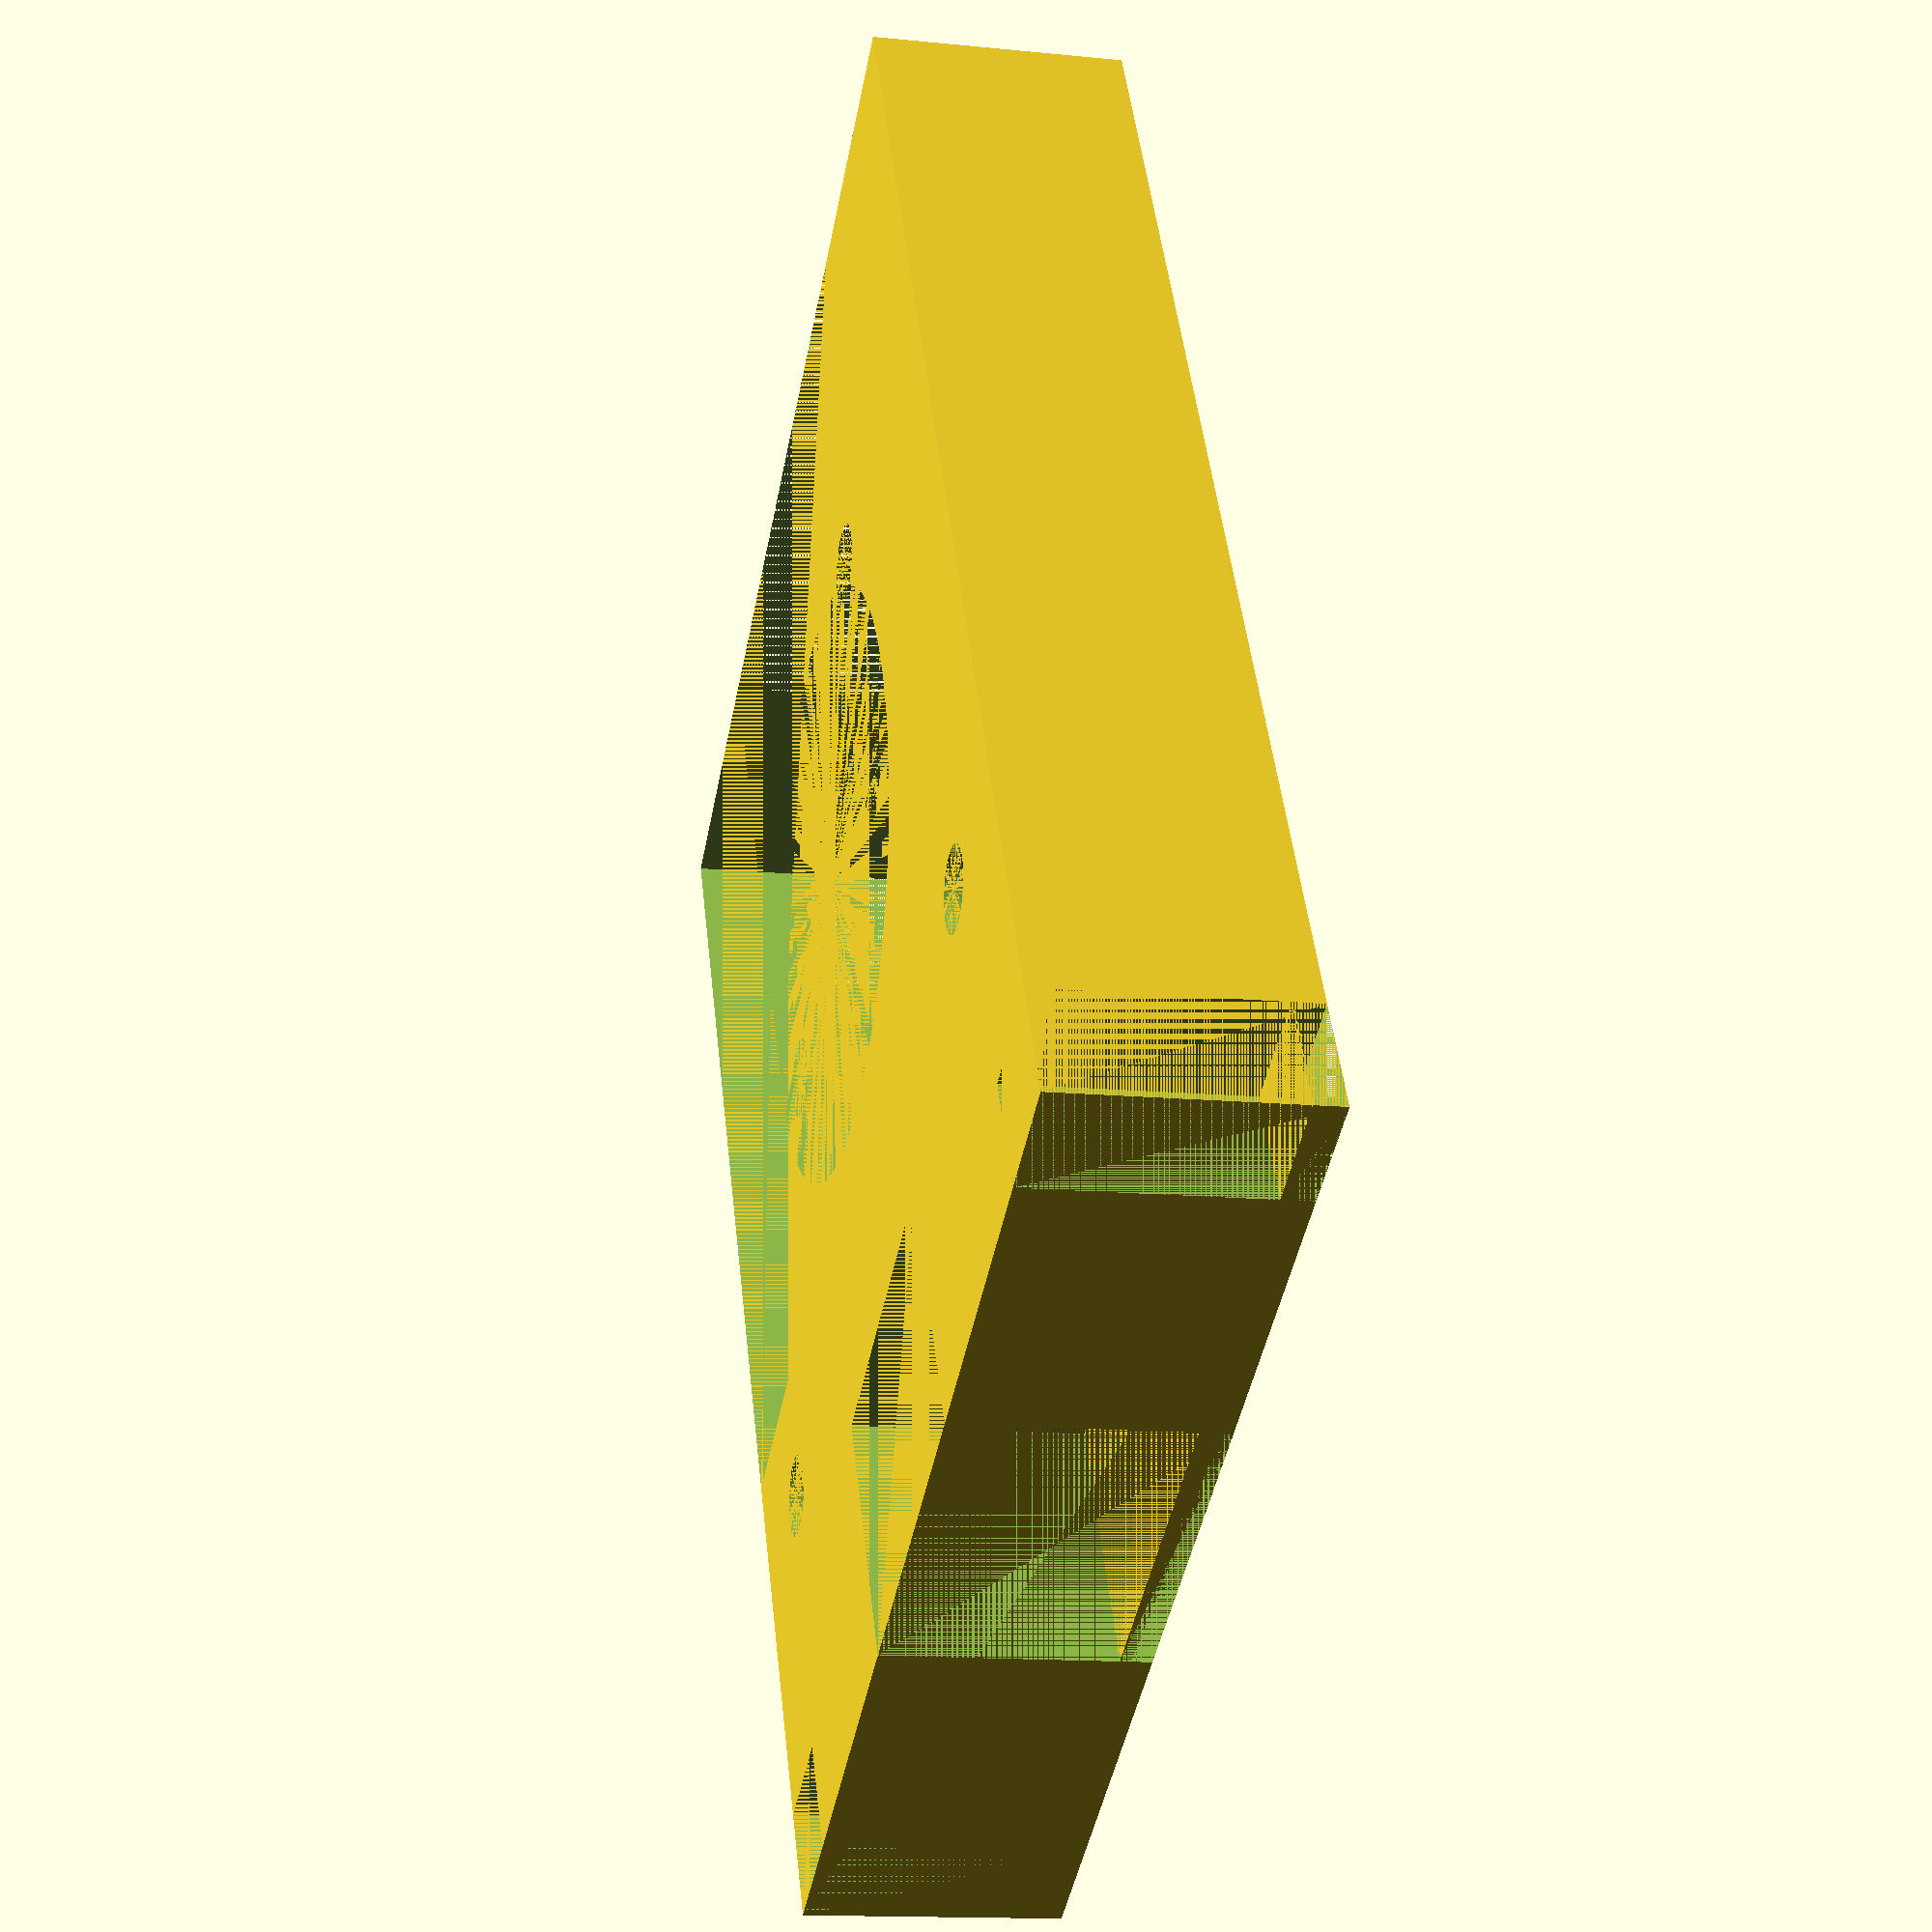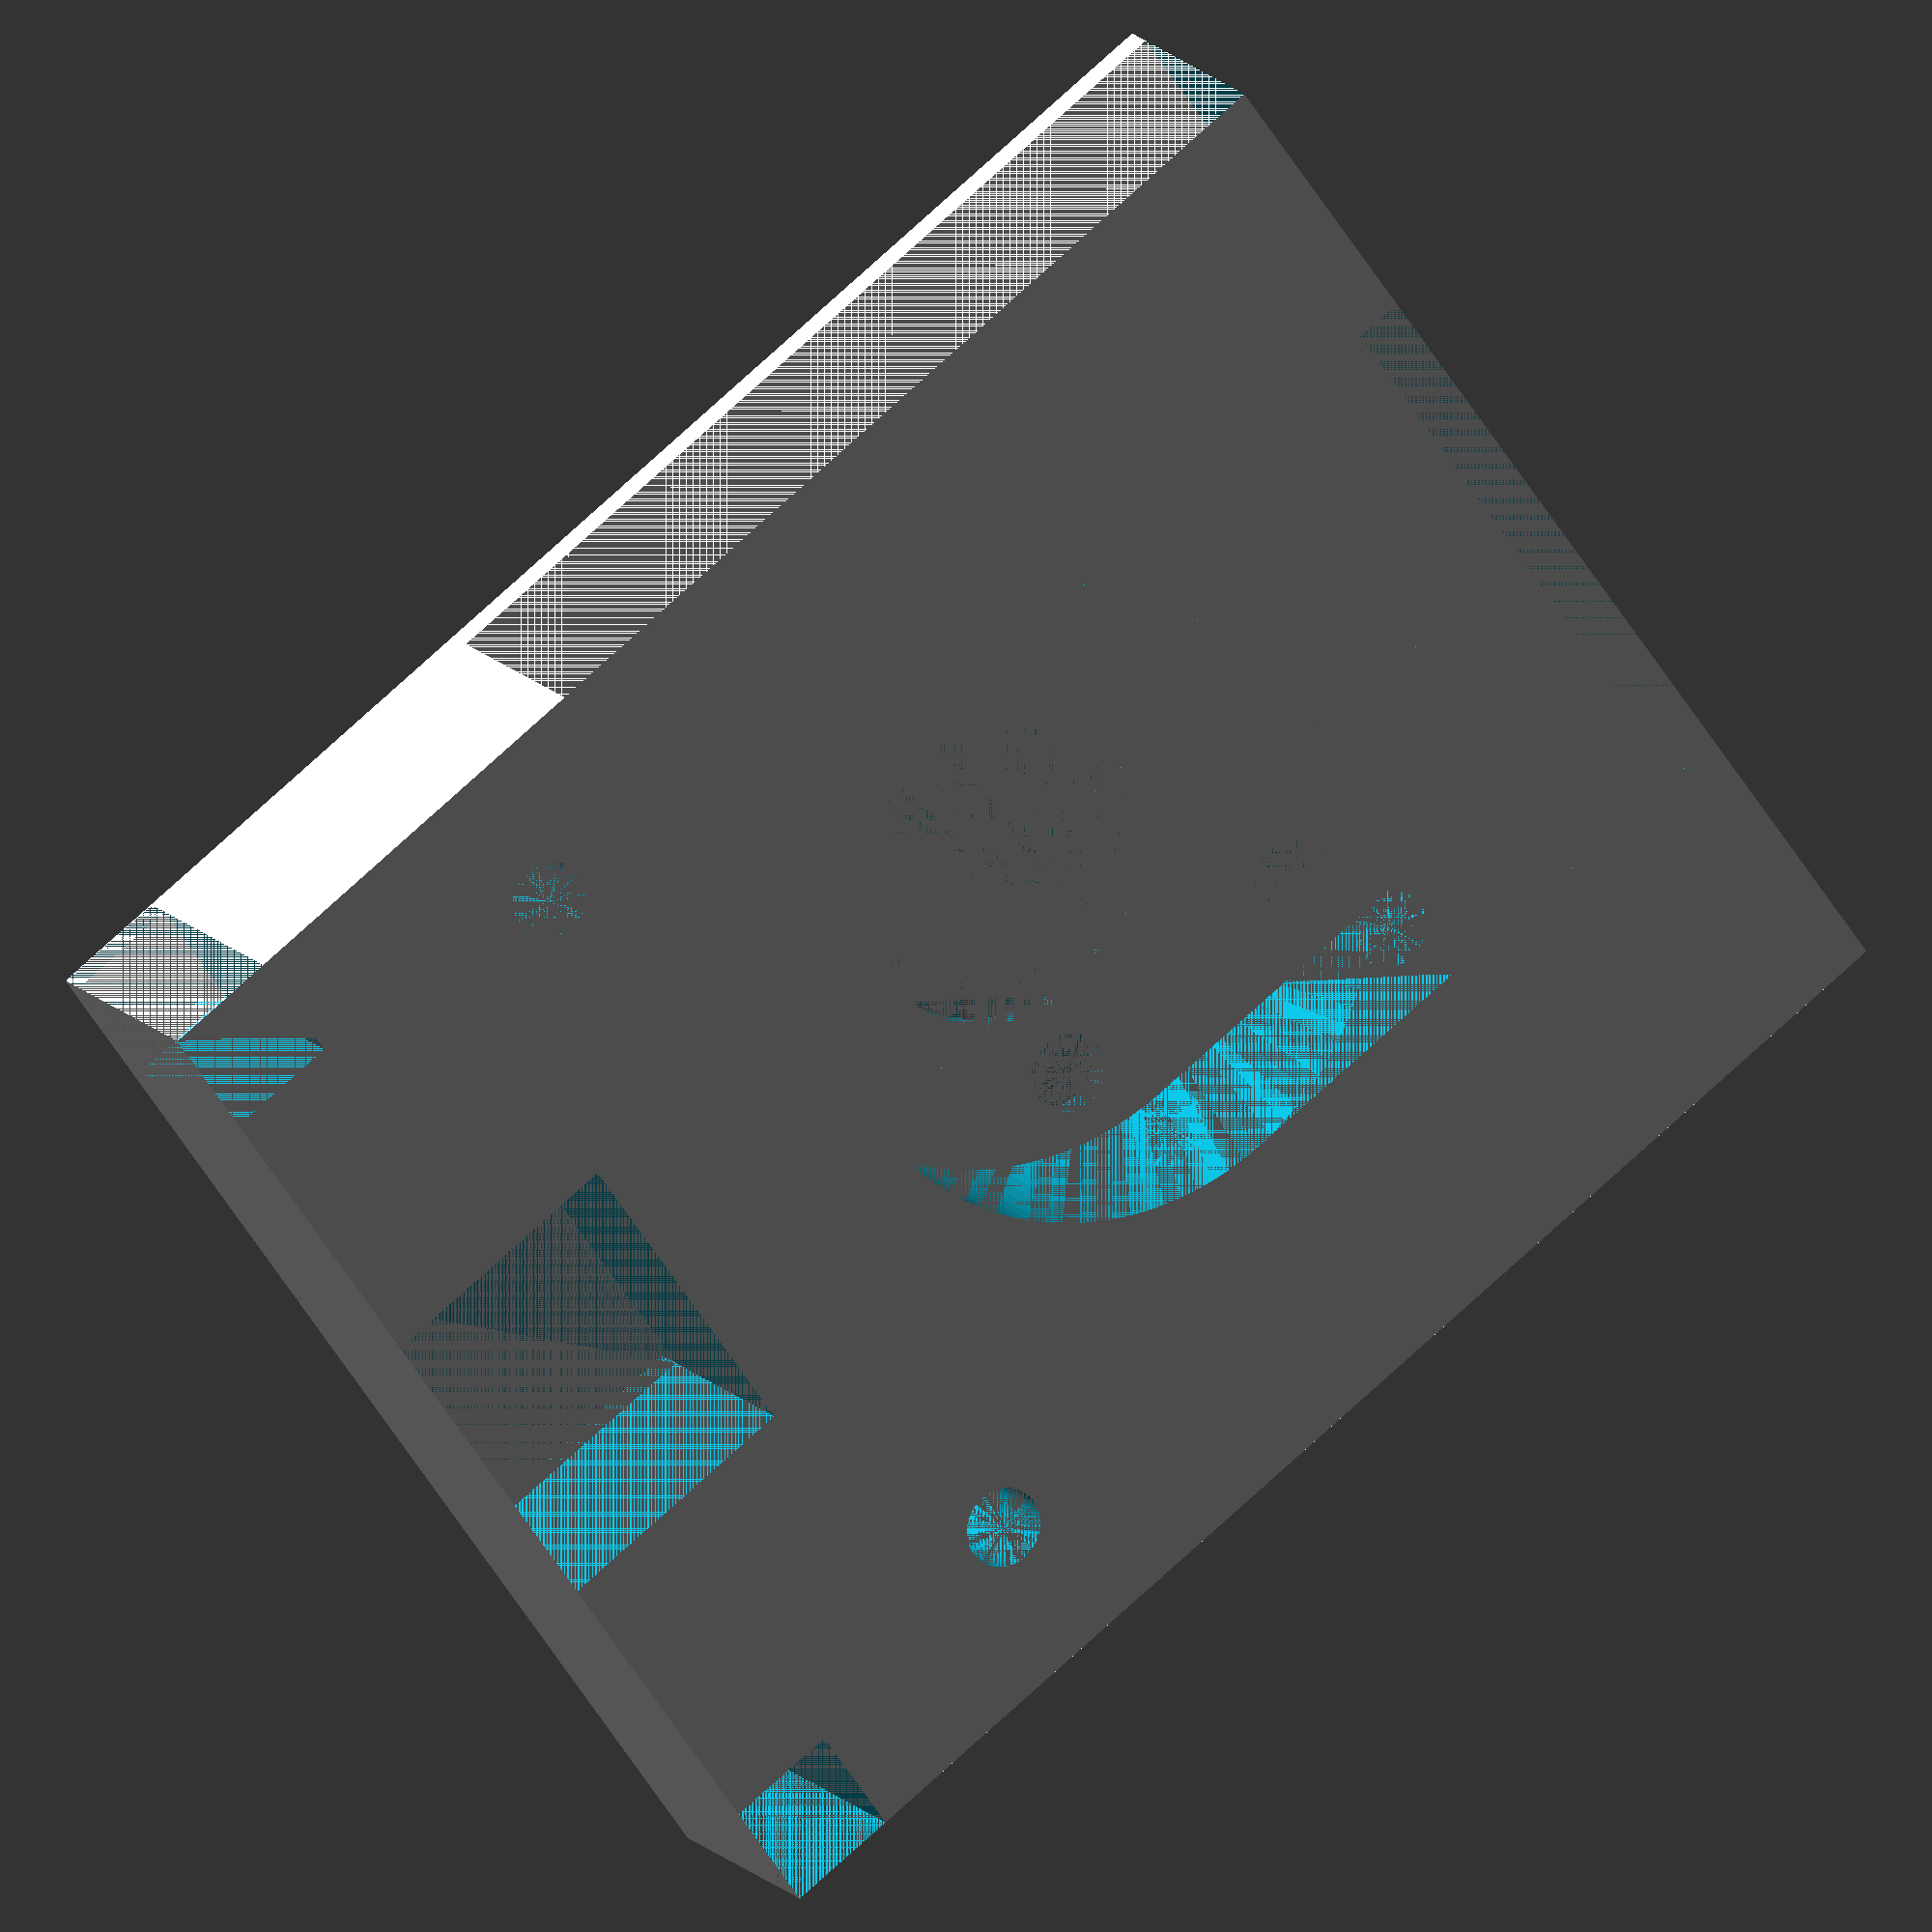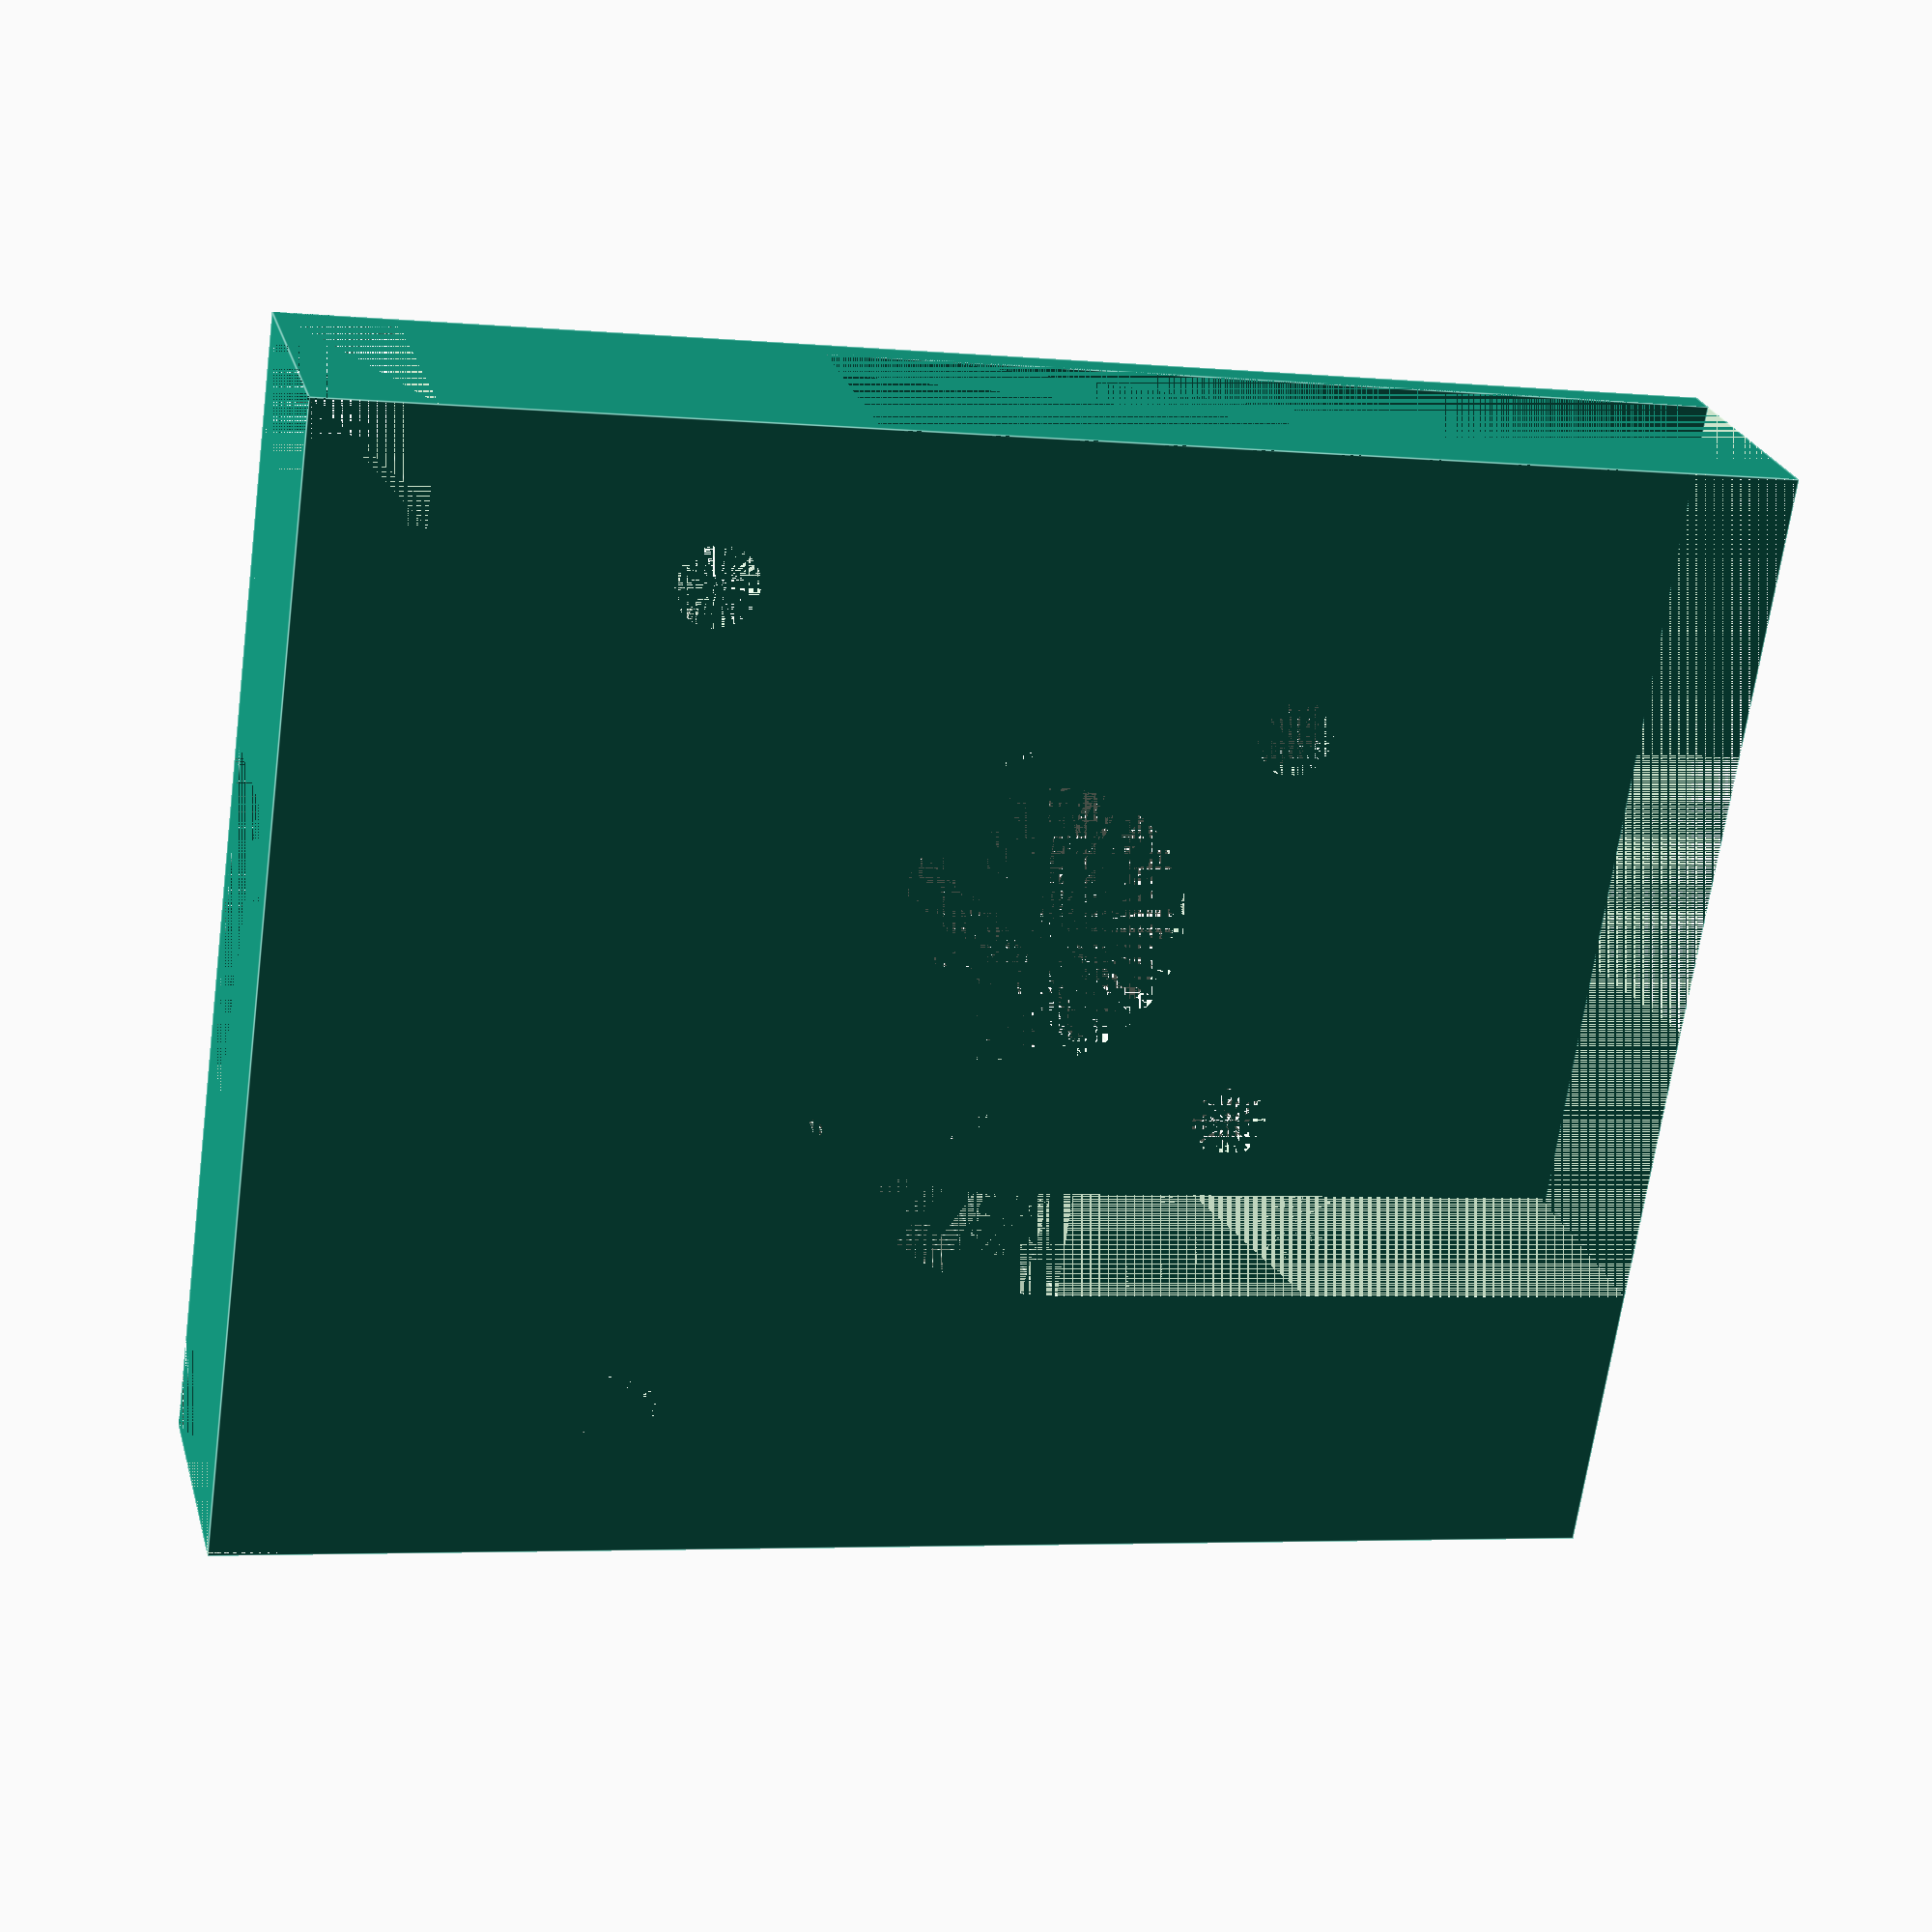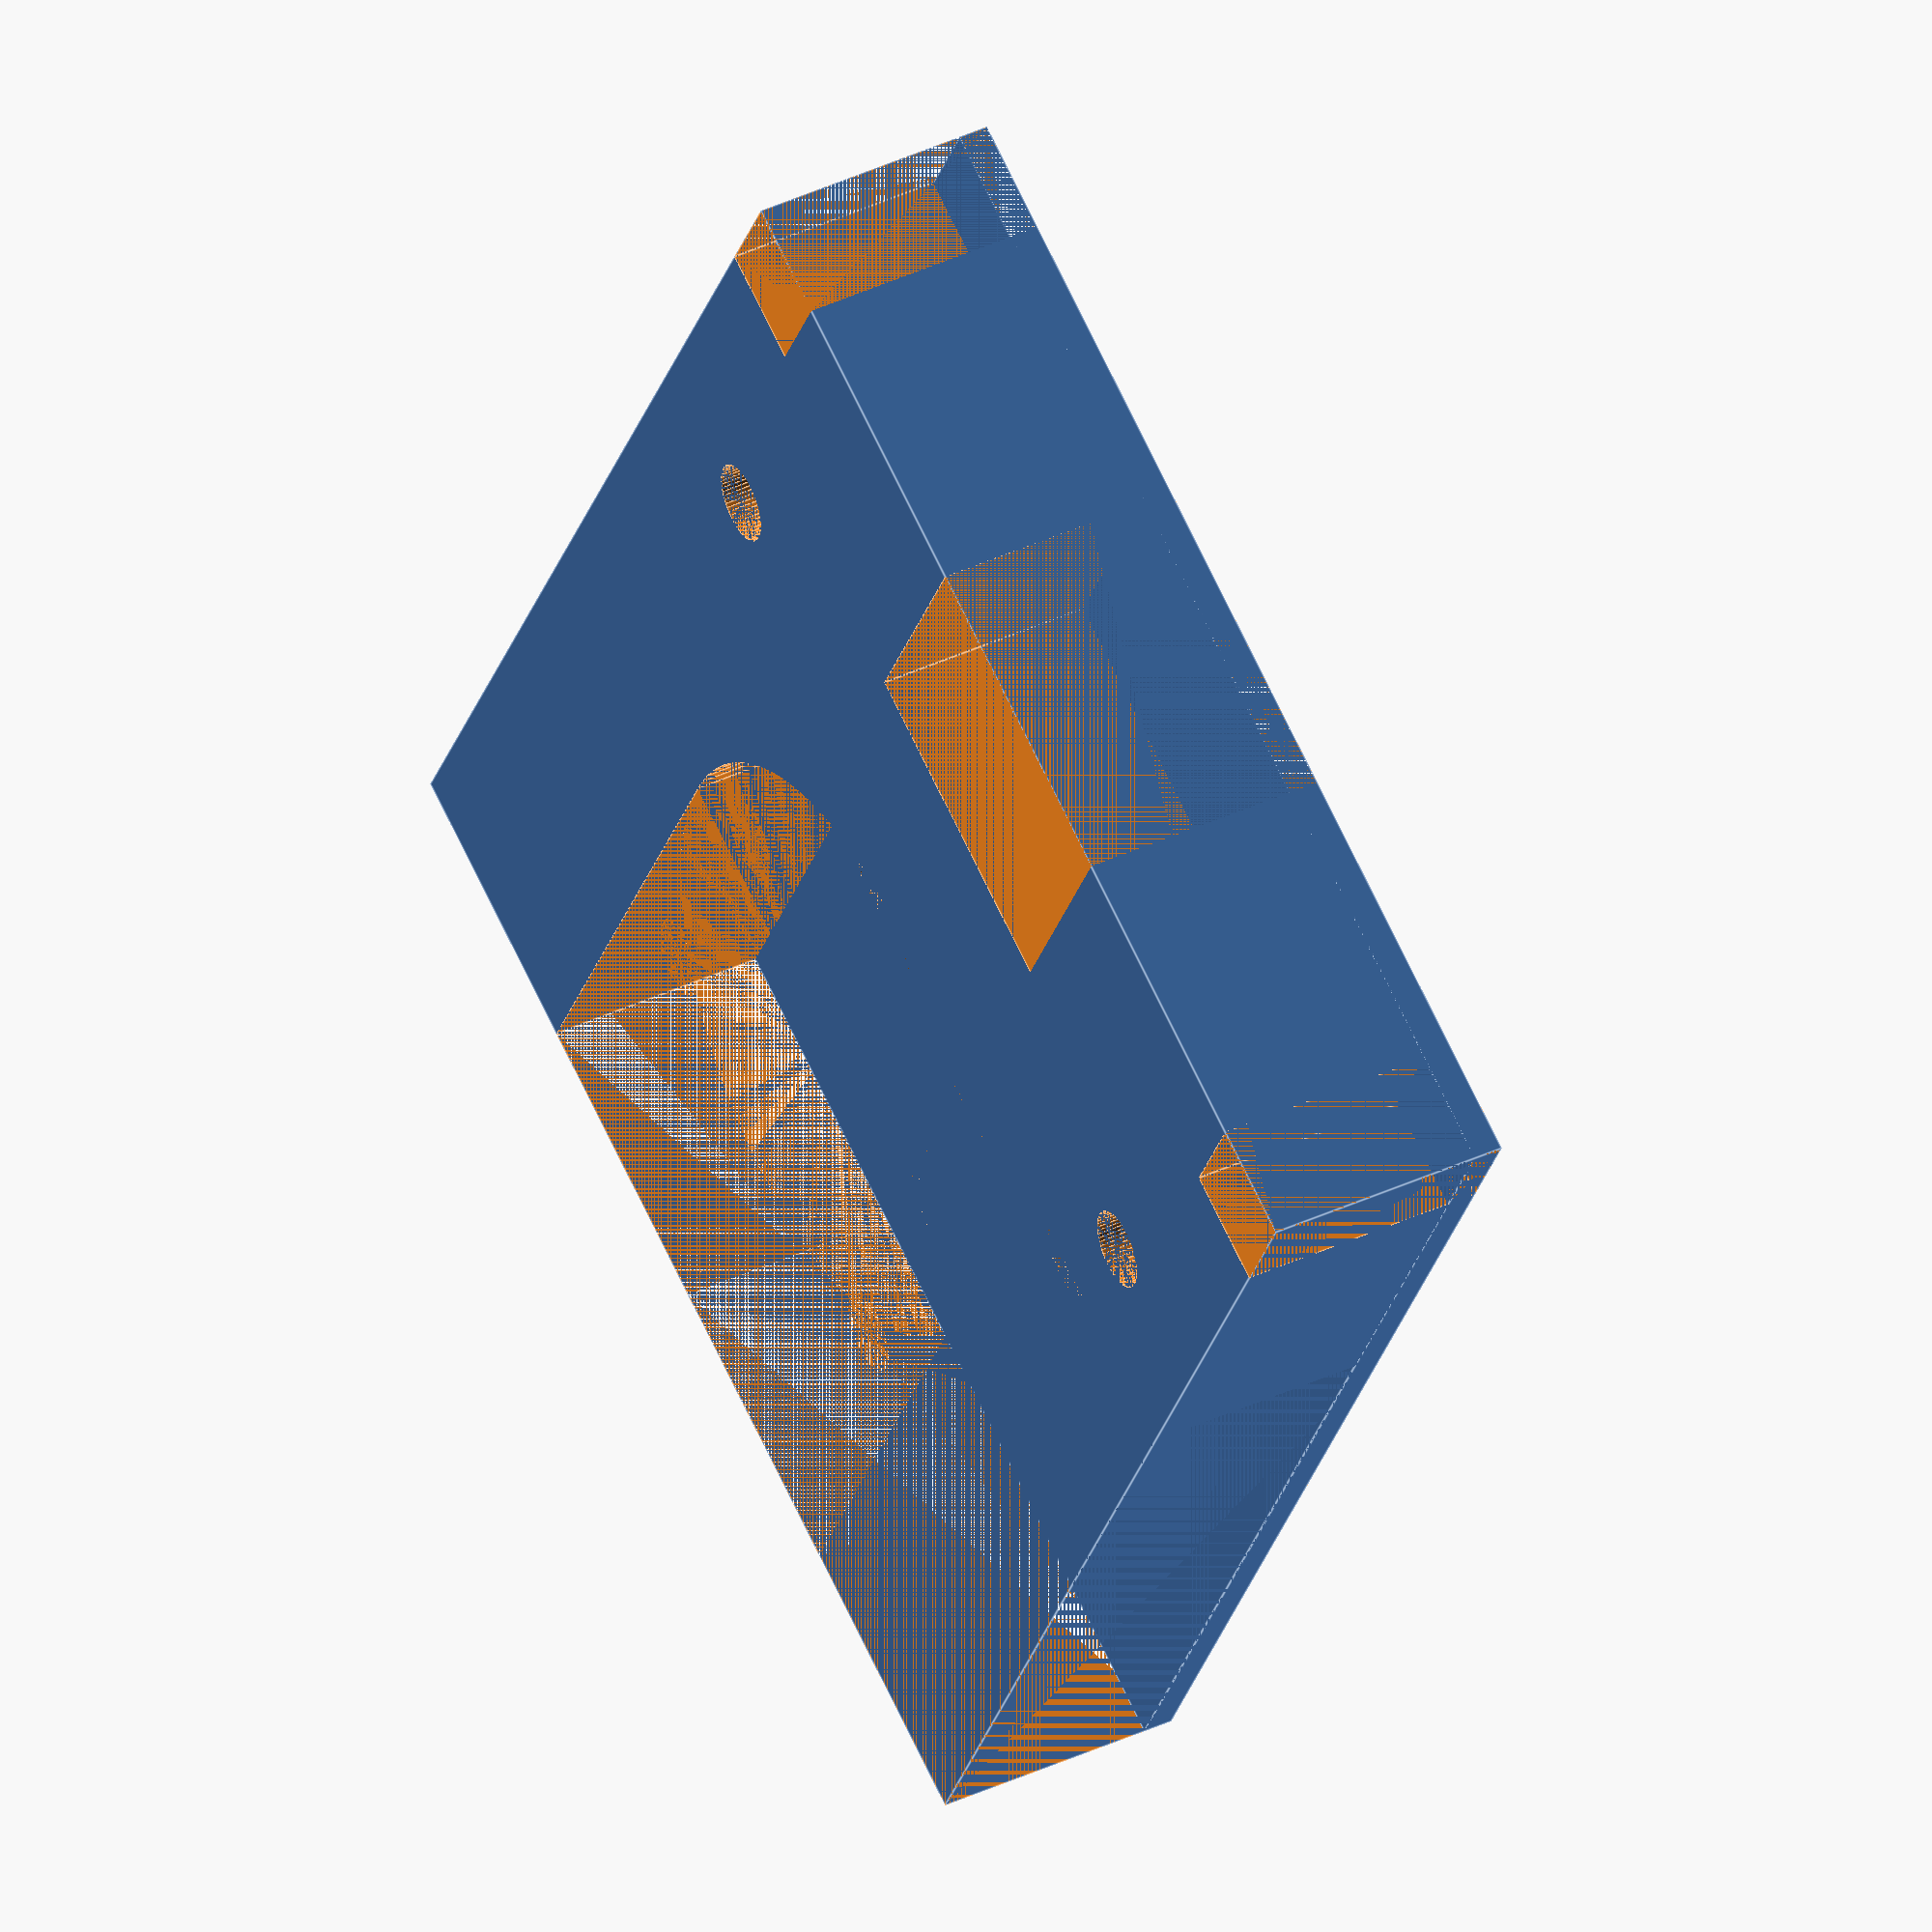
<openscad>
$fn = 20;

mainPlateThickness = 1.2;
mainPlateDimensions = [56, 45.8, mainPlateThickness];
usbDimensions = [10.36, 13, mainPlateThickness];

// final dimensions
pairHoleYGap = 33.45; // pair of holes near the usb slot
//pairHoleEdgeXOffset = 14.4; // from the top edge to the pair of holes (deprecated)
pairQuadHoleXGap = 14.5; // from the hole pair to the top left of quad // version = [15.15]

// absolute distance from the far edge to the reference top left hole near the big one, measured 29.55, rounded to 29.6
holeAssemblyXEdgeOffset = 29.6;

//all measured from the outer edge of mainPlate
wideHoleYOffset = 4.5;
narrowHoleYOffset = 12.8;
bigHoleYOffset = 16.85;

// main plate shoulder cuts
shoulderDimensions=[4.5,4.5];

module mainPlate(dPlate=mainPlateDimensions, dUsb=usbDimensions, db=bigDia, dsp=smallDia, dsq=smallDia, h=mainPlateDimensions[2], sd=shoulderDimensions) {
    difference() {
        cube([dPlate[0], dPlate[1], h]);
        // usb slot
        translate([0,(dPlate[1]-dUsb[1])/2,0]) 
            cube([dUsb[0], dUsb[1], h]);
        // cutout on the shoulders
            cube([sd[0],sd[1],h]);
        translate([0,dPlate[1]-4.5,0]) 
            cube([sd[0],sd[1],h]);
        // hole Assembly
        translate([holeAssemblyXEdgeOffset,(dPlate[1]-quadHoleGaps[1])/2,0])
            holeAssembly(h=h, db=db) { 
                holeSet(d=dsq, h=h);  // for the quad holes
                holeSet(d=dsp, gapMatrix=[0, pairHoleYGap], h=h); // pair of holes
            };
    };
};
//mainPlate();

// Final Dimensions
smallDia = 3.15;
quadHoleGaps = [11.75, 16.8]; // [xGap, yGap]
module holeSet(h=mainPlateThickness, gapMatrix=quadHoleGaps, d=smallDia) {
    for ( x=[0, gapMatrix[0]], y=[0, gapMatrix[1]] ) {
        translate([x,y,0]) cylinder(d=d, h=h, $fn=60);
    };
};

// origin is the near top left hole from the big one
bigDia = 12;
bigHoleOffset = [2.425, quadHoleGaps[1]/2];
module holeAssembly(h=mainPlateThickness, db=bigDia, bigOff=bigHoleOffset, ds=smallDia, pairQuadGap=pairQuadHoleXGap) {
    children(0); // holeSet for the four holes;
    translate([-pairQuadGap, (-pairHoleYGap+quadHoleGaps[1])/2, 0])
        children(1); // holeSet(gapMatrix=[0, pairHoleYGap]); for the pair
    translate([bigOff[0],bigOff[1],0]) cylinder(d=db, h=h, $fn=100); // coupler hole
};
/* holeAssembly() { */ 
/*     holeSet(); */ 
/*     holeSet(gapMatrix=[0, pairHoleYGap]); */
/* }; */

capDiameter = 6.5; // head of the hex screw
dCoupler = 26.4 - 3; // outer diameter and then some of the ptfe coupler
totalHeight = 10; // this is the target height for the riser plus baseplate
// these offsets exist so I can place the cutout on top of the main plate hole assembly
//couplerHoleXOffset = bigHoleOffset[0] + holeAssemblyXEdgeOffset;
//couplerHoleYOffset = (mainPlateDimensions[1]-dCoupler)/2;
couplerHoleXOffset = bigHoleOffset[0] + holeAssemblyXEdgeOffset;
couplerHoleYOffset = (mainPlateDimensions[1]-dCoupler)/2;
//echo(couplerHoleXOffset, couplerHoleYOffset);

// for perpendicular alignment of coupler to stepper shaft
filamentD=1.75;
filamentH=50;
module riserPlate(mainD=mainPlateDimensions, rh=totalHeight, dc=capDiameter, db=dCoupler, cxoff=couplerHoleXOffset, cyoff=couplerHoleYOffset, filament=false, filamentD=filamentD, filamentH=filamentH) {
// basically the main plate but has a cutout in front
    difference() {
        // dsq is diameter of the four holes, i set this separate from the pair defined by dsp
        // para hindi makain 'yung wall sa kaliwa ni top left quad, same lang ang riser hole diameter sa main
        mainPlate(dsq=smallDia, dsp=smallDia, h=rh, db=db); // smallDia on dsp becasue cap diameter doesn't matter up topanymore
        // cube cutout below (-x) coupler hole
        translate([cxoff, cyoff, 0]) 
            cube([mainD[0]-cxoff, db, rh]);
        rightCutoutDimensions=[mainD[0]-(cxoff-db/2),mainD[1]/2,rh];
        translate([cxoff-db/2, rightCutoutDimensions[1], 0])
            cube(rightCutoutDimensions);
    };
    echo("couplerYOffset+db/2", cyoff+db/2);
    echo("couplerXOffset", cxoff);
    if (filament) { translate([cxoff, cyoff+db/2, 0]) cylinder(h=filamentH, d=filamentD); };
};
//riserPlate();

/* couplerHoleXOffset = bigHoleOffset[0] + holeAssemblyXEdgeOffset; */
/* couplerHoleYOffset = (mainPlateDimensions[1]-dCoupler)/2; */
/* //echo(couplerHoleXOffset, couplerHoleYOffset); */

/* // for perpendicular alignment of coupler to stepper shaft */
/* filamentD=1.75; */
/* filamentH=50; */
/* module riserPlate(mainD=mainPlateDimensions, rh=totalHeight, dc=capDiameter, db=dCoupler, cxoff=couplerHoleXOffset, cyoff=couplerHoleYOffset, filament=false, filamentD=filamentD, filamentH=filamentH) { */

// combined mainPlate and riserPlate here
module topPlate(dPlate=mainPlateDimensions, rh=totalHeight, dc=capDiameter, db=dCoupler, filament=false, filamentD=filamentD, filamentH=filamentH, cxoff=couplerHoleXOffset, cyoff=couplerHoleYOffset) {
    // if I want to edit this, I won't do it in the assembly, I'll go here and change it, besides, main plate dimensions are already correct
    mainPlate();
    // difference with the riser plate is I might want to lower the height, change the cap diameter, or decide to enlarge/shrink the coupler hole
    // params are my design choices versus the main plate's whose features depend on the actual aluminum plate where the hotend's mounted
    riserPlate(rh=rh, dc=dc, db=db, filament=filament, filamentD=filamentD, filamentH=filamentH, cxoff=cxoff, cyoff=cyoff);
};
topPlate(filament=false);

</openscad>
<views>
elev=14.5 azim=240.1 roll=77.7 proj=p view=solid
elev=165.0 azim=144.5 roll=205.6 proj=o view=solid
elev=154.9 azim=188.1 roll=194.6 proj=p view=edges
elev=138.5 azim=297.7 roll=119.3 proj=o view=edges
</views>
